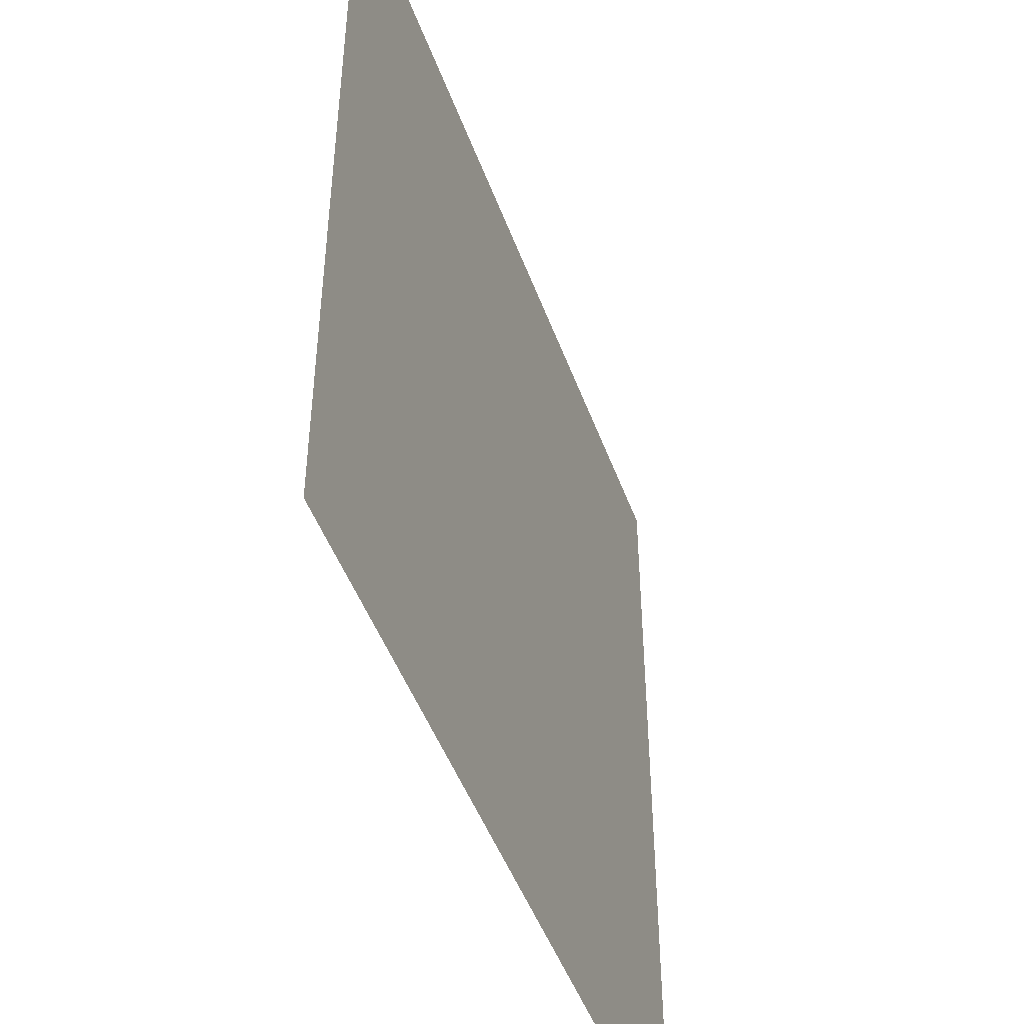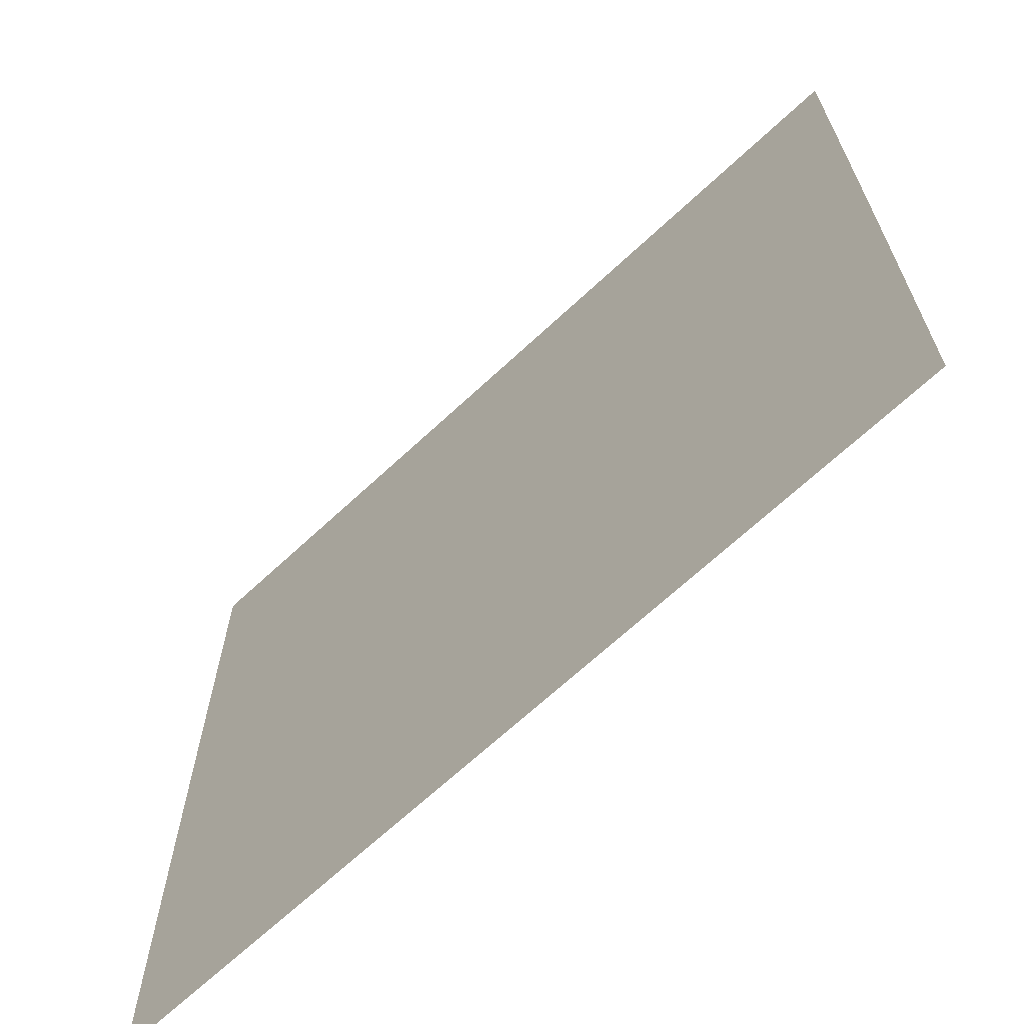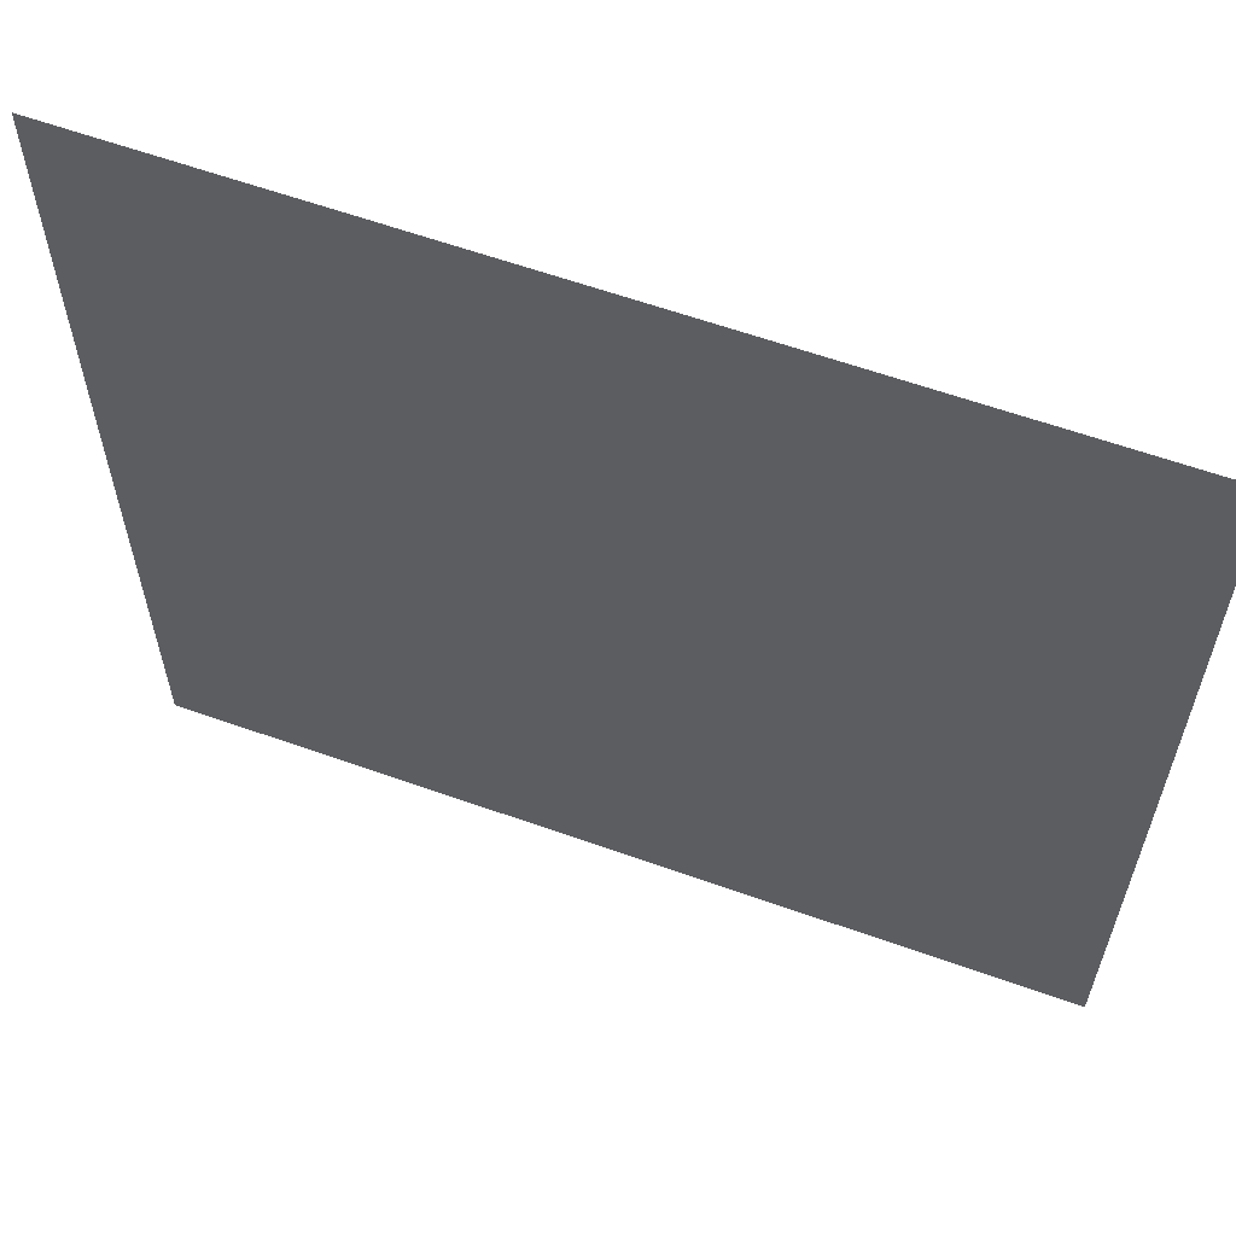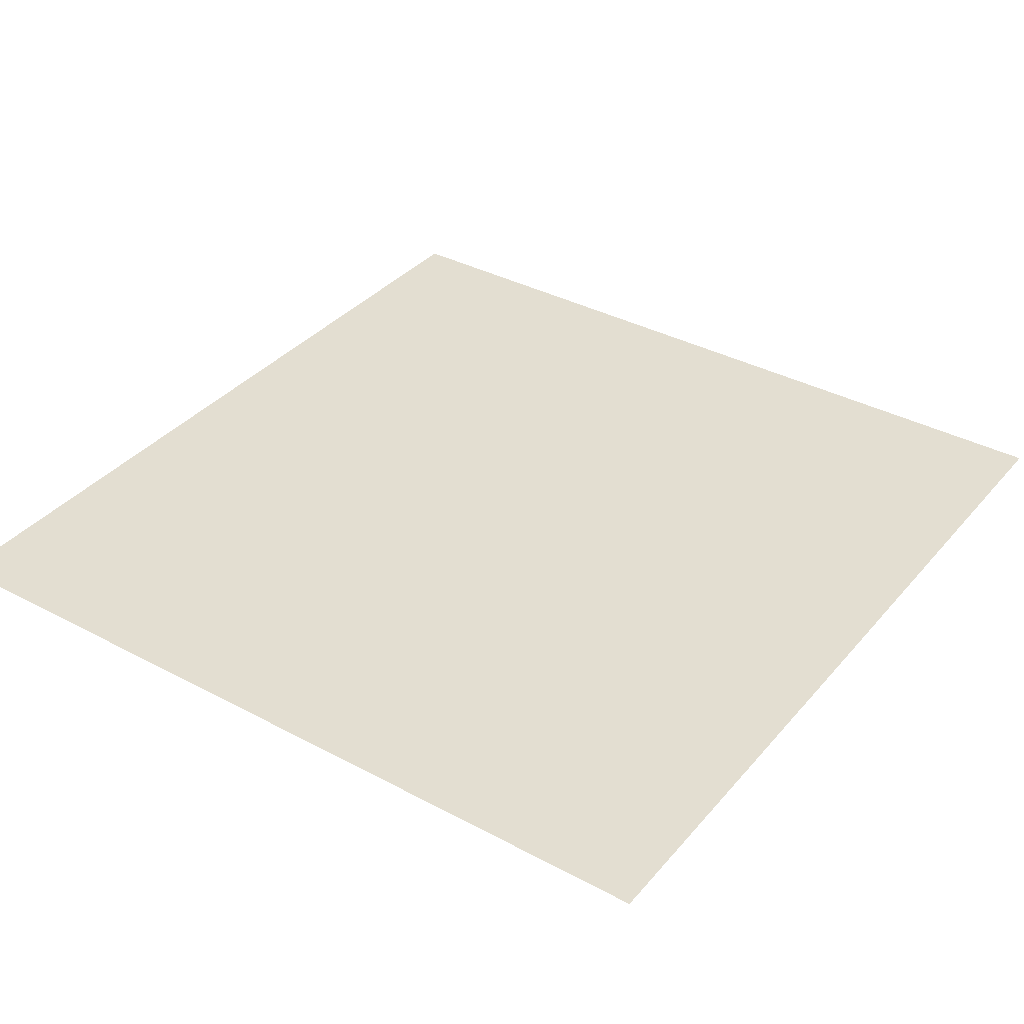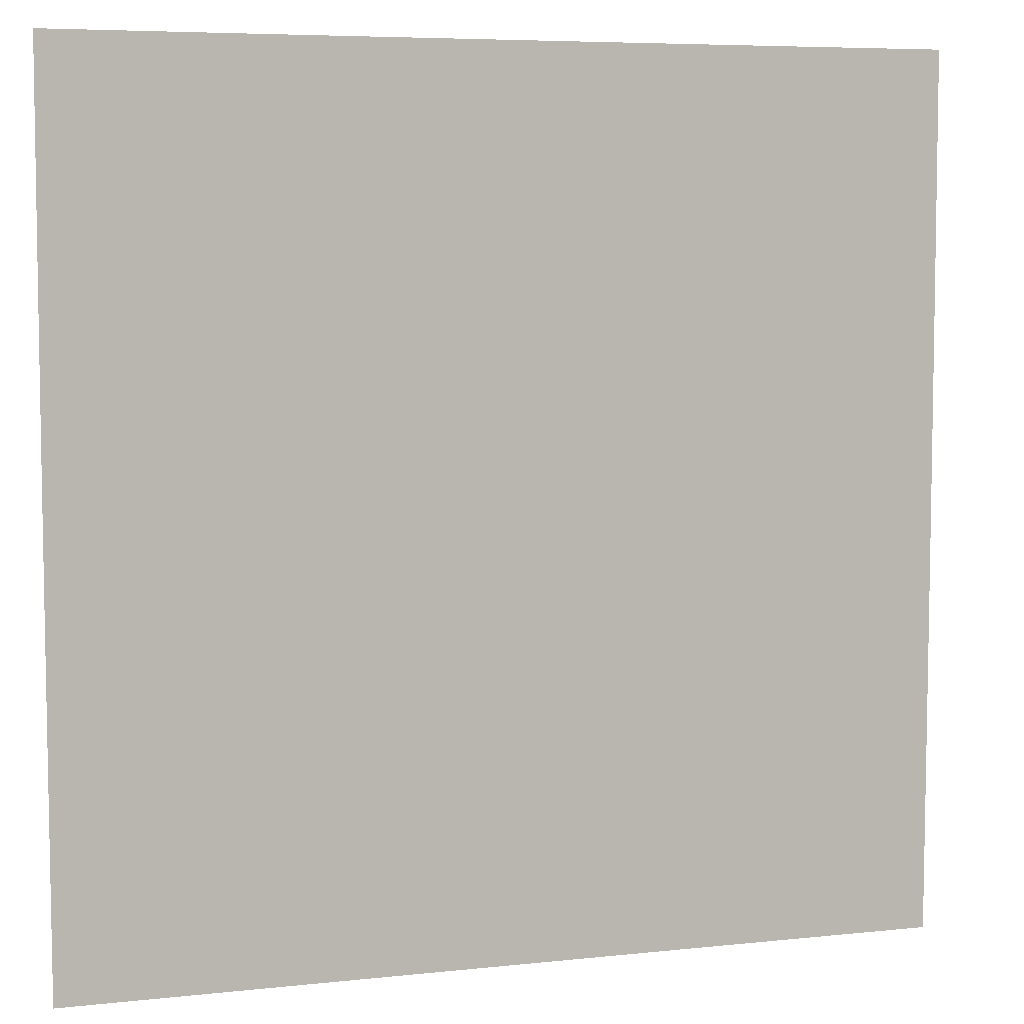
<metadata>
{"format":"obj","ext":"obj","renderer":"f3d","projection":"perspective","resolution":1024,"background":"white","views":[{"elev":-47.7,"azim":-70.4,"up":"+Y"},{"elev":-67.4,"azim":43.1,"up":"+Y"},{"elev":61.1,"azim":-160.0,"up":"+Y"},{"elev":36.3,"azim":34.9,"up":"+Z"},{"elev":6.4,"azim":162.0,"up":"+Y"}]}
</metadata>
<code>
v -0.4996 -0.5003 0
v -0.4997 -0.4336 0
v -0.4998 -0.3669 0
v -0.4999 -0.3002 0
v -0.5 -0.2335 0
v -0.5 -0.1668 0
v -0.5001 -0.1001 0
v -0.5001 -0.03336 0
v -0.5001 0.03336 0
v -0.5001 0.1001 0
v -0.5 0.1668 0
v -0.5 0.2335 0
v -0.4999 0.3002 0
v -0.4998 0.3669 0
v -0.4997 0.4336 0
v -0.4996 0.5003 0
v -0.4329 -0.5002 0
v -0.433 -0.4335 0
v -0.4331 -0.3668 0
v -0.4332 -0.3001 0
v -0.4333 -0.2334 0
v -0.4334 -0.1667 0
v -0.4334 -0.1 0
v -0.4335 -0.03335 0
v -0.4335 0.03335 0
v -0.4334 0.1 0
v -0.4334 0.1667 0
v -0.4333 0.2334 0
v -0.4332 0.3001 0
v -0.4331 0.3668 0
v -0.433 0.4335 0
v -0.4329 0.5002 0
v -0.3663 -0.5001 0
v -0.3664 -0.4334 0
v -0.3665 -0.3667 0
v -0.3666 -0.3 0
v -0.3667 -0.2333 0
v -0.3667 -0.1667 0
v -0.3668 -0.1 0
v -0.3668 -0.03333 0
v -0.3668 0.03333 0
v -0.3668 0.1 0
v -0.3667 0.1667 0
v -0.3667 0.2333 0
v -0.3666 0.3 0
v -0.3665 0.3667 0
v -0.3664 0.4334 0
v -0.3663 0.5001 0
v -0.2997 -0.5 0
v -0.2998 -0.4333 0
v -0.2998 -0.3666 0
v -0.2999 -0.3 0
v -0.3 -0.2333 0
v -0.3001 -0.1666 0
v -0.3001 -0.09997 0
v -0.3001 -0.03332 0
v -0.3001 0.03332 0
v -0.3001 0.09997 0
v -0.3001 0.1666 0
v -0.3 0.2333 0
v -0.2999 0.3 0
v -0.2998 0.3666 0
v -0.2998 0.4333 0
v -0.2997 0.5 0
v -0.2331 -0.5 0
v -0.2331 -0.4333 0
v -0.2332 -0.3666 0
v -0.2333 -0.2999 0
v -0.2333 -0.2332 0
v -0.2334 -0.1666 0
v -0.2334 -0.09995 0
v -0.2334 -0.03332 0
v -0.2334 0.03332 0
v -0.2334 0.09995 0
v -0.2334 0.1666 0
v -0.2333 0.2332 0
v -0.2333 0.2999 0
v -0.2332 0.3666 0
v -0.2331 0.4333 0
v -0.2331 0.5 0
v -0.1665 -0.4999 0
v -0.1665 -0.4332 0
v -0.1666 -0.3665 0
v -0.1666 -0.2999 0
v -0.1667 -0.2332 0
v -0.1667 -0.1666 0
v -0.1667 -0.09993 0
v -0.1667 -0.03331 0
v -0.1667 0.03331 0
v -0.1667 0.09993 0
v -0.1667 0.1666 0
v -0.1667 0.2332 0
v -0.1666 0.2999 0
v -0.1666 0.3665 0
v -0.1665 0.4332 0
v -0.1665 0.4999 0
v -0.09989 -0.4999 0
v -0.09991 -0.4332 0
v -0.09994 -0.3665 0
v -0.09997 -0.2998 0
v -0.1 -0.2332 0
v -0.1 -0.1666 0
v -0.1 -0.09992 0
v -0.1 -0.03331 0
v -0.1 0.03331 0
v -0.1 0.09992 0
v -0.1 0.1666 0
v -0.1 0.2332 0
v -0.09997 0.2998 0
v -0.09994 0.3665 0
v -0.09991 0.4332 0
v -0.09989 0.4999 0
v -0.0333 -0.4999 0
v -0.0333 -0.4332 0
v -0.03331 -0.3665 0
v -0.03332 -0.2998 0
v -0.03333 -0.2332 0
v -0.03334 -0.1665 0
v -0.03335 -0.09992 0
v -0.03335 -0.03331 0
v -0.03335 0.03331 0
v -0.03335 0.09992 0
v -0.03334 0.1665 0
v -0.03333 0.2332 0
v -0.03332 0.2998 0
v -0.03331 0.3665 0
v -0.0333 0.4332 0
v -0.0333 0.4999 0
v 0.0333 -0.4999 0
v 0.0333 -0.4332 0
v 0.03331 -0.3665 0
v 0.03332 -0.2998 0
v 0.03333 -0.2332 0
v 0.03334 -0.1665 0
v 0.03335 -0.09992 0
v 0.03335 -0.03331 0
v 0.03335 0.03331 0
v 0.03335 0.09992 0
v 0.03334 0.1665 0
v 0.03333 0.2332 0
v 0.03332 0.2998 0
v 0.03331 0.3665 0
v 0.0333 0.4332 0
v 0.0333 0.4999 0
v 0.09989 -0.4999 0
v 0.09991 -0.4332 0
v 0.09994 -0.3665 0
v 0.09997 -0.2998 0
v 0.1 -0.2332 0
v 0.1 -0.1666 0
v 0.1 -0.09992 0
v 0.1 -0.03331 0
v 0.1 0.03331 0
v 0.1 0.09992 0
v 0.1 0.1666 0
v 0.1 0.2332 0
v 0.09997 0.2998 0
v 0.09994 0.3665 0
v 0.09991 0.4332 0
v 0.09989 0.4999 0
v 0.1665 -0.4999 0
v 0.1665 -0.4332 0
v 0.1666 -0.3665 0
v 0.1666 -0.2999 0
v 0.1667 -0.2332 0
v 0.1667 -0.1666 0
v 0.1667 -0.09993 0
v 0.1667 -0.03331 0
v 0.1667 0.03331 0
v 0.1667 0.09993 0
v 0.1667 0.1666 0
v 0.1667 0.2332 0
v 0.1666 0.2999 0
v 0.1666 0.3665 0
v 0.1665 0.4332 0
v 0.1665 0.4999 0
v 0.2331 -0.5 0
v 0.2331 -0.4333 0
v 0.2332 -0.3666 0
v 0.2333 -0.2999 0
v 0.2333 -0.2332 0
v 0.2334 -0.1666 0
v 0.2334 -0.09995 0
v 0.2334 -0.03332 0
v 0.2334 0.03332 0
v 0.2334 0.09995 0
v 0.2334 0.1666 0
v 0.2333 0.2332 0
v 0.2333 0.2999 0
v 0.2332 0.3666 0
v 0.2331 0.4333 0
v 0.2331 0.5 0
v 0.2997 -0.5 0
v 0.2998 -0.4333 0
v 0.2998 -0.3666 0
v 0.2999 -0.3 0
v 0.3 -0.2333 0
v 0.3001 -0.1666 0
v 0.3001 -0.09997 0
v 0.3001 -0.03332 0
v 0.3001 0.03332 0
v 0.3001 0.09997 0
v 0.3001 0.1666 0
v 0.3 0.2333 0
v 0.2999 0.3 0
v 0.2998 0.3666 0
v 0.2998 0.4333 0
v 0.2997 0.5 0
v 0.3663 -0.5001 0
v 0.3664 -0.4334 0
v 0.3665 -0.3667 0
v 0.3666 -0.3 0
v 0.3667 -0.2333 0
v 0.3667 -0.1667 0
v 0.3668 -0.1 0
v 0.3668 -0.03333 0
v 0.3668 0.03333 0
v 0.3668 0.1 0
v 0.3667 0.1667 0
v 0.3667 0.2333 0
v 0.3666 0.3 0
v 0.3665 0.3667 0
v 0.3664 0.4334 0
v 0.3663 0.5001 0
v 0.4329 -0.5002 0
v 0.433 -0.4335 0
v 0.4331 -0.3668 0
v 0.4332 -0.3001 0
v 0.4333 -0.2334 0
v 0.4334 -0.1667 0
v 0.4334 -0.1 0
v 0.4335 -0.03335 0
v 0.4335 0.03335 0
v 0.4334 0.1 0
v 0.4334 0.1667 0
v 0.4333 0.2334 0
v 0.4332 0.3001 0
v 0.4331 0.3668 0
v 0.433 0.4335 0
v 0.4329 0.5002 0
v 0.4996 -0.5003 0
v 0.4997 -0.4336 0
v 0.4998 -0.3669 0
v 0.4999 -0.3002 0
v 0.5 -0.2335 0
v 0.5 -0.1668 0
v 0.5001 -0.1001 0
v 0.5001 -0.03336 0
v 0.5001 0.03336 0
v 0.5001 0.1001 0
v 0.5 0.1668 0
v 0.5 0.2335 0
v 0.4999 0.3002 0
v 0.4998 0.3669 0
v 0.4997 0.4336 0
v 0.4996 0.5003 0
f 1 17 18
f 1 18 2
f 2 18 19
f 2 19 3
f 3 19 20
f 3 20 4
f 4 20 21
f 4 21 5
f 5 21 22
f 5 22 6
f 6 22 23
f 6 23 7
f 7 23 24
f 7 24 8
f 8 24 25
f 8 25 9
f 9 25 26
f 9 26 10
f 10 26 27
f 10 27 11
f 11 27 28
f 11 28 12
f 12 28 29
f 12 29 13
f 13 29 30
f 13 30 14
f 14 30 31
f 14 31 15
f 15 31 32
f 15 32 16
f 17 33 34
f 17 34 18
f 18 34 35
f 18 35 19
f 19 35 36
f 19 36 20
f 20 36 37
f 20 37 21
f 21 37 38
f 21 38 22
f 22 38 39
f 22 39 23
f 23 39 40
f 23 40 24
f 24 40 41
f 24 41 25
f 25 41 42
f 25 42 26
f 26 42 43
f 26 43 27
f 27 43 44
f 27 44 28
f 28 44 45
f 28 45 29
f 29 45 46
f 29 46 30
f 30 46 47
f 30 47 31
f 31 47 48
f 31 48 32
f 33 49 50
f 33 50 34
f 34 50 51
f 34 51 35
f 35 51 52
f 35 52 36
f 36 52 53
f 36 53 37
f 37 53 54
f 37 54 38
f 38 54 55
f 38 55 39
f 39 55 56
f 39 56 40
f 40 56 57
f 40 57 41
f 41 57 58
f 41 58 42
f 42 58 59
f 42 59 43
f 43 59 60
f 43 60 44
f 44 60 61
f 44 61 45
f 45 61 62
f 45 62 46
f 46 62 63
f 46 63 47
f 47 63 64
f 47 64 48
f 49 65 66
f 49 66 50
f 50 66 67
f 50 67 51
f 51 67 68
f 51 68 52
f 52 68 69
f 52 69 53
f 53 69 70
f 53 70 54
f 54 70 71
f 54 71 55
f 55 71 72
f 55 72 56
f 56 72 73
f 56 73 57
f 57 73 74
f 57 74 58
f 58 74 75
f 58 75 59
f 59 75 76
f 59 76 60
f 60 76 77
f 60 77 61
f 61 77 78
f 61 78 62
f 62 78 79
f 62 79 63
f 63 79 80
f 63 80 64
f 65 81 82
f 65 82 66
f 66 82 83
f 66 83 67
f 67 83 84
f 67 84 68
f 68 84 85
f 68 85 69
f 69 85 86
f 69 86 70
f 70 86 87
f 70 87 71
f 71 87 88
f 71 88 72
f 72 88 89
f 72 89 73
f 73 89 90
f 73 90 74
f 74 90 91
f 74 91 75
f 75 91 92
f 75 92 76
f 76 92 93
f 76 93 77
f 77 93 94
f 77 94 78
f 78 94 95
f 78 95 79
f 79 95 96
f 79 96 80
f 81 97 98
f 81 98 82
f 82 98 99
f 82 99 83
f 83 99 100
f 83 100 84
f 84 100 101
f 84 101 85
f 85 101 102
f 85 102 86
f 86 102 103
f 86 103 87
f 87 103 104
f 87 104 88
f 88 104 105
f 88 105 89
f 89 105 106
f 89 106 90
f 90 106 107
f 90 107 91
f 91 107 108
f 91 108 92
f 92 108 109
f 92 109 93
f 93 109 110
f 93 110 94
f 94 110 111
f 94 111 95
f 95 111 112
f 95 112 96
f 97 113 114
f 97 114 98
f 98 114 115
f 98 115 99
f 99 115 116
f 99 116 100
f 100 116 117
f 100 117 101
f 101 117 118
f 101 118 102
f 102 118 119
f 102 119 103
f 103 119 120
f 103 120 104
f 104 120 121
f 104 121 105
f 105 121 122
f 105 122 106
f 106 122 123
f 106 123 107
f 107 123 124
f 107 124 108
f 108 124 125
f 108 125 109
f 109 125 126
f 109 126 110
f 110 126 127
f 110 127 111
f 111 127 128
f 111 128 112
f 113 129 130
f 113 130 114
f 114 130 131
f 114 131 115
f 115 131 132
f 115 132 116
f 116 132 133
f 116 133 117
f 117 133 134
f 117 134 118
f 118 134 135
f 118 135 119
f 119 135 136
f 119 136 120
f 120 136 137
f 120 137 121
f 121 137 138
f 121 138 122
f 122 138 139
f 122 139 123
f 123 139 140
f 123 140 124
f 124 140 141
f 124 141 125
f 125 141 142
f 125 142 126
f 126 142 143
f 126 143 127
f 127 143 144
f 127 144 128
f 129 145 146
f 129 146 130
f 130 146 147
f 130 147 131
f 131 147 148
f 131 148 132
f 132 148 149
f 132 149 133
f 133 149 150
f 133 150 134
f 134 150 151
f 134 151 135
f 135 151 152
f 135 152 136
f 136 152 153
f 136 153 137
f 137 153 154
f 137 154 138
f 138 154 155
f 138 155 139
f 139 155 156
f 139 156 140
f 140 156 157
f 140 157 141
f 141 157 158
f 141 158 142
f 142 158 159
f 142 159 143
f 143 159 160
f 143 160 144
f 145 161 162
f 145 162 146
f 146 162 163
f 146 163 147
f 147 163 164
f 147 164 148
f 148 164 165
f 148 165 149
f 149 165 166
f 149 166 150
f 150 166 167
f 150 167 151
f 151 167 168
f 151 168 152
f 152 168 169
f 152 169 153
f 153 169 170
f 153 170 154
f 154 170 171
f 154 171 155
f 155 171 172
f 155 172 156
f 156 172 173
f 156 173 157
f 157 173 174
f 157 174 158
f 158 174 175
f 158 175 159
f 159 175 176
f 159 176 160
f 161 177 178
f 161 178 162
f 162 178 179
f 162 179 163
f 163 179 180
f 163 180 164
f 164 180 181
f 164 181 165
f 165 181 182
f 165 182 166
f 166 182 183
f 166 183 167
f 167 183 184
f 167 184 168
f 168 184 185
f 168 185 169
f 169 185 186
f 169 186 170
f 170 186 187
f 170 187 171
f 171 187 188
f 171 188 172
f 172 188 189
f 172 189 173
f 173 189 190
f 173 190 174
f 174 190 191
f 174 191 175
f 175 191 192
f 175 192 176
f 177 193 194
f 177 194 178
f 178 194 195
f 178 195 179
f 179 195 196
f 179 196 180
f 180 196 197
f 180 197 181
f 181 197 198
f 181 198 182
f 182 198 199
f 182 199 183
f 183 199 200
f 183 200 184
f 184 200 201
f 184 201 185
f 185 201 202
f 185 202 186
f 186 202 203
f 186 203 187
f 187 203 204
f 187 204 188
f 188 204 205
f 188 205 189
f 189 205 206
f 189 206 190
f 190 206 207
f 190 207 191
f 191 207 208
f 191 208 192
f 193 209 210
f 193 210 194
f 194 210 211
f 194 211 195
f 195 211 212
f 195 212 196
f 196 212 213
f 196 213 197
f 197 213 214
f 197 214 198
f 198 214 215
f 198 215 199
f 199 215 216
f 199 216 200
f 200 216 217
f 200 217 201
f 201 217 218
f 201 218 202
f 202 218 219
f 202 219 203
f 203 219 220
f 203 220 204
f 204 220 221
f 204 221 205
f 205 221 222
f 205 222 206
f 206 222 223
f 206 223 207
f 207 223 224
f 207 224 208
f 209 225 226
f 209 226 210
f 210 226 227
f 210 227 211
f 211 227 228
f 211 228 212
f 212 228 229
f 212 229 213
f 213 229 230
f 213 230 214
f 214 230 231
f 214 231 215
f 215 231 232
f 215 232 216
f 216 232 233
f 216 233 217
f 217 233 234
f 217 234 218
f 218 234 235
f 218 235 219
f 219 235 236
f 219 236 220
f 220 236 237
f 220 237 221
f 221 237 238
f 221 238 222
f 222 238 239
f 222 239 223
f 223 239 240
f 223 240 224
f 225 241 242
f 225 242 226
f 226 242 243
f 226 243 227
f 227 243 244
f 227 244 228
f 228 244 245
f 228 245 229
f 229 245 246
f 229 246 230
f 230 246 247
f 230 247 231
f 231 247 248
f 231 248 232
f 232 248 249
f 232 249 233
f 233 249 250
f 233 250 234
f 234 250 251
f 234 251 235
f 235 251 252
f 235 252 236
f 236 252 253
f 236 253 237
f 237 253 254
f 237 254 238
f 238 254 255
f 238 255 239
f 239 255 256
f 239 256 240

</code>
